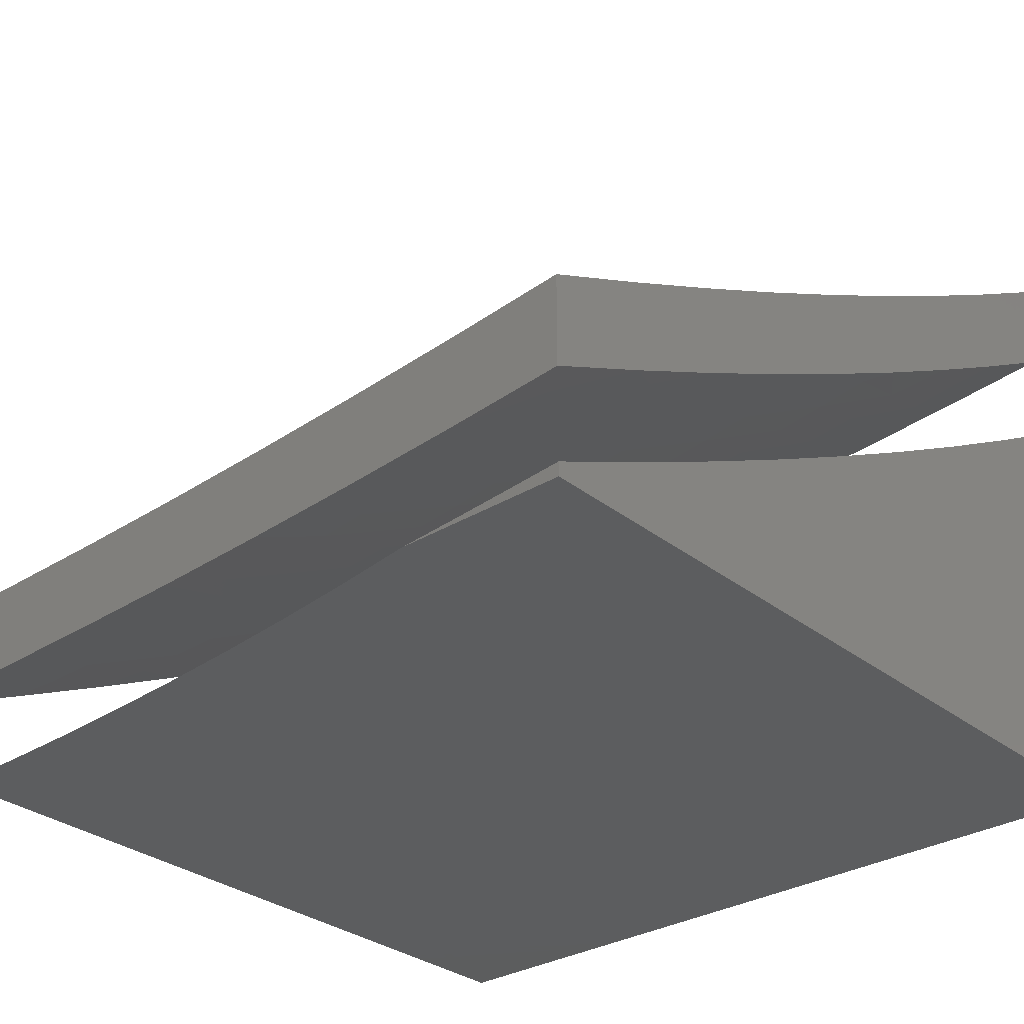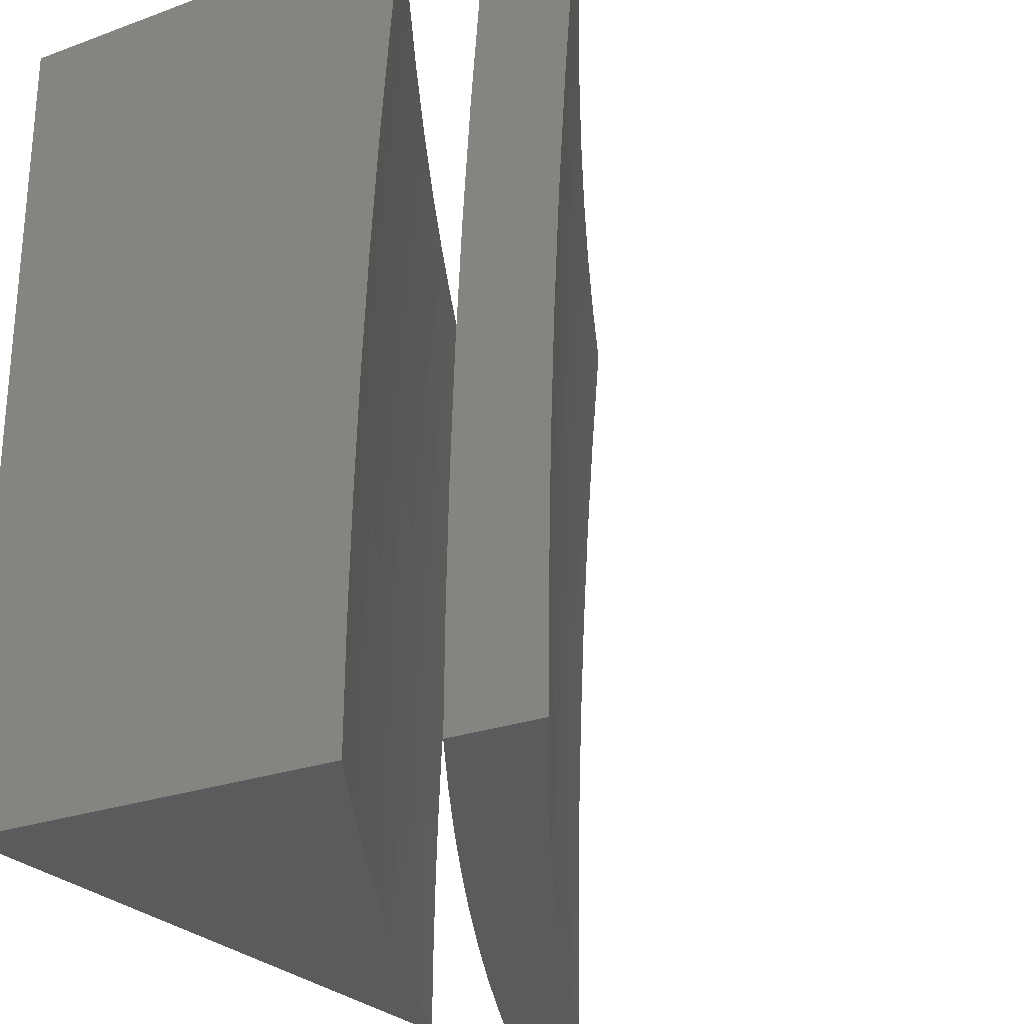
<metadata>
{"format":"stl","ext":"stl","renderer":"f3d","projection":"perspective","resolution":1024,"background":"white","views":[{"elev":-30.6,"azim":131.4,"up":"+Z"},{"elev":-25.8,"azim":-59.9,"up":"+Y"}]}
</metadata>
<code>
# stl→obj: 392 verts, 776 faces
v -6 0.1431 -10.29
v -6 0 -10.29
v -5.95 0.07341 -10.32
v -5.878 0 -10.36
v -5.817 0.07177 -10.4
v -5.755 0 -10.43
v -5.683 0.07012 -10.47
v -5.631 0 -10.5
v -5.548 0.06845 -10.54
v -5.506 0 -10.56
v -5.412 0.06678 -10.61
v -5.381 0 -10.63
v -5.276 0.06509 -10.68
v -5.254 0 -10.69
v -5.138 0.06339 -10.74
v -5.128 0 -10.75
v -5 0 -10.81
v -5 0.1431 -10.81
v -5.137 0.1268 -10.74
v -5.274 0.1302 -10.68
v -5.272 0.1952 -10.68
v -5.409 0.2003 -10.61
v -5.406 0.267 -10.61
v -5.542 0.2737 -10.54
v -5.538 0.3421 -10.54
v -5.673 0.3504 -10.47
v -5.668 0.4203 -10.47
v -5.802 0.4302 -10.4
v -5.796 0.5018 -10.4
v -5.928 0.5133 -10.32
v -5.922 0.5864 -10.32
v -6 0.572 -10.28
v -5.914 0.6594 -10.32
v -6 0.7148 -10.27
v -5.905 0.7323 -10.32
v -5.896 0.8051 -10.32
v -5.773 0.7159 -10.4
v -5.764 0.7871 -10.4
v -5.64 0.6994 -10.47
v -5.631 0.7689 -10.47
v -5.506 0.6828 -10.54
v -5.498 0.7507 -10.54
v -5.372 0.6661 -10.61
v -5.363 0.7323 -10.61
v -5.236 0.6493 -10.68
v -5.227 0.7138 -10.68
v -5.099 0.6323 -10.74
v -5.091 0.6952 -10.74
v -5 0.7148 -10.79
v -5.082 0.7579 -10.74
v -5 0.8575 -10.77
v -5.072 0.8206 -10.74
v -5.062 0.8831 -10.74
v -5.208 0.8426 -10.68
v -5.197 0.9068 -10.68
v -5.343 0.8644 -10.61
v -5.332 0.9304 -10.61
v -5.477 0.8861 -10.54
v -5.466 0.9538 -10.54
v -5.611 0.9076 -10.47
v -5.599 0.977 -10.47
v -5.743 0.929 -10.4
v -5.755 1 -10.38
v -5.878 1 -10.31
v -5.135 0.1901 -10.74
v -5 0.2861 -10.8
v -5.132 0.2535 -10.74
v -5.129 0.3168 -10.74
v -5.266 0.3252 -10.68
v -5.262 0.3902 -10.68
v -5.398 0.4003 -10.61
v -5.393 0.4669 -10.61
v -5.528 0.4786 -10.54
v -5.522 0.5467 -10.54
v -5.656 0.56 -10.47
v -5.649 0.6298 -10.47
v -5.782 0.6446 -10.4
v -5.124 0.38 -10.74
v -5 0.4291 -10.8
v -5.119 0.4432 -10.74
v -5.113 0.5063 -10.74
v -5.25 0.5199 -10.68
v -5.244 0.5846 -10.68
v -5.379 0.5998 -10.61
v -5 0.572 -10.79
v -5.107 0.5694 -10.74
v -5.051 0.9455 -10.74
v -5 1 -10.76
v -5.128 1 -10.7
v -5.186 0.9708 -10.68
v -5.255 1 -10.64
v -5.32 0.996 -10.61
v -5.381 1 -10.58
v -5.506 1 -10.52
v -5.631 1 -10.45
v -5.874 0.9503 -10.32
v -6 1 -10.24
v -6 0.8575 -10.26
v -5.886 0.8778 -10.32
v -5.754 0.8581 -10.4
v -5.621 0.8384 -10.47
v -5.488 0.8184 -10.54
v -5.354 0.7984 -10.61
v -5.218 0.7782 -10.68
v -6 0.4291 -10.28
v -5.934 0.4401 -10.32
v -5.806 0.3586 -10.4
v -5.677 0.2804 -10.47
v -5.545 0.2053 -10.54
v -5.411 0.1335 -10.61
v -5.939 0.3668 -10.32
v -6 0.2861 -10.29
v -5.943 0.2935 -10.32
v -5.947 0.2202 -10.32
v -5.814 0.2153 -10.4
v -5.816 0.1435 -10.4
v -5.682 0.1402 -10.47
v -5.949 0.1468 -10.32
v -5.547 0.1369 -10.54
v -5.68 0.2103 -10.47
v -5.27 0.2603 -10.68
v -5.402 0.3337 -10.61
v -5.533 0.4103 -10.54
v -5.662 0.4902 -10.47
v -5.789 0.5732 -10.4
v -5.81 0.287 -10.4
v -5.256 0.4551 -10.68
v -5.386 0.5334 -10.61
v -5.514 0.6148 -10.54
v -5 0.1431 -10.92
v -5 0 -10.92
v -5.137 0.1268 -10.85
v -5.128 0 -10.86
v -5.138 0.06339 -10.85
v -5.254 0 -10.8
v -5.275 0.06509 -10.79
v -5.381 0 -10.74
v -5.412 0.06677 -10.72
v -5.506 0 -10.67
v -5.548 0.06845 -10.65
v -5.631 0 -10.61
v -5.683 0.07012 -10.58
v -5.755 0 -10.54
v -5.817 0.07177 -10.51
v -5.878 0 -10.48
v -5.95 0.07341 -10.44
v -6 0 -10.41
v -6 0.1431 -10.41
v -6 0.2861 -10.4
v -5.946 0.2202 -10.44
v -5.949 0.1468 -10.44
v -5.816 0.1435 -10.51
v -5.682 0.1402 -10.58
v -5.547 0.1369 -10.65
v -5.411 0.1335 -10.72
v -5.274 0.1302 -10.79
v -6 0.4291 -10.4
v -5.939 0.3668 -10.44
v -5.943 0.2935 -10.44
v -5.81 0.287 -10.51
v -5.813 0.2153 -10.51
v -5.676 0.2804 -10.58
v -5.679 0.2103 -10.58
v -5.542 0.2737 -10.65
v -5.545 0.2053 -10.65
v -5.406 0.267 -10.72
v -5.409 0.2003 -10.72
v -5.269 0.2603 -10.79
v -5.272 0.1952 -10.79
v -5.132 0.2535 -10.85
v -5.135 0.1901 -10.85
v -5 0.2861 -10.91
v -6 0.572 -10.39
v -5.928 0.5133 -10.44
v -5.934 0.4401 -10.44
v -5.802 0.4302 -10.51
v -5.806 0.3586 -10.51
v -5.668 0.4203 -10.58
v -5.673 0.3504 -10.58
v -5.533 0.4103 -10.65
v -5.538 0.342 -10.65
v -5.398 0.4003 -10.72
v -5.402 0.3337 -10.72
v -5.261 0.3902 -10.79
v -5.266 0.3252 -10.79
v -5.124 0.38 -10.85
v -5.129 0.3168 -10.85
v -6 0.7148 -10.38
v -5.914 0.6594 -10.44
v -5.922 0.5864 -10.44
v -5.789 0.5732 -10.51
v -5.796 0.5018 -10.51
v -5.656 0.56 -10.58
v -5.662 0.4902 -10.58
v -5.521 0.5467 -10.65
v -5.528 0.4786 -10.65
v -5.386 0.5333 -10.72
v -5.392 0.4669 -10.72
v -5.25 0.5199 -10.79
v -5.256 0.4551 -10.79
v -5.113 0.5063 -10.85
v -5.119 0.4432 -10.85
v -5 0.4291 -10.91
v -6 0.8575 -10.37
v -5.896 0.8051 -10.44
v -5.905 0.7323 -10.44
v -5.773 0.7159 -10.51
v -5.782 0.6446 -10.51
v -5.64 0.6994 -10.58
v -5.648 0.6298 -10.58
v -5.506 0.6828 -10.65
v -5.514 0.6148 -10.65
v -5.371 0.6661 -10.72
v -5.379 0.5998 -10.72
v -5.236 0.6492 -10.79
v -5.243 0.5846 -10.79
v -5.099 0.6323 -10.85
v -5.107 0.5694 -10.85
v -5 0.572 -10.9
v -5.885 0.8777 -10.44
v -6 1 -10.36
v -5.878 1 -10.43
v -5.874 0.9503 -10.44
v -5.755 1 -10.5
v -5.743 0.929 -10.51
v -5.631 1 -10.56
v -5.599 0.977 -10.58
v -5.506 1 -10.63
v -5.466 0.9537 -10.65
v -5.381 1 -10.69
v -5.332 0.9303 -10.72
v -5.32 0.9959 -10.72
v -5.254 1 -10.75
v -5.186 0.9708 -10.79
v -5.128 1 -10.81
v -5.051 0.9455 -10.85
v -5 1 -10.87
v -5 0.8575 -10.89
v -5 0.7148 -10.9
v -5.072 0.8206 -10.85
v -5.062 0.8831 -10.85
v -5.197 0.9068 -10.79
v -5.091 0.6952 -10.85
v -5.082 0.7579 -10.85
v -5.227 0.7138 -10.79
v -5.218 0.7782 -10.79
v -5.363 0.7323 -10.72
v -5.353 0.7984 -10.72
v -5.497 0.7507 -10.65
v -5.488 0.8184 -10.65
v -5.631 0.7689 -10.58
v -5.621 0.8383 -10.58
v -5.764 0.7871 -10.51
v -5.754 0.8581 -10.51
v -5.208 0.8425 -10.79
v -5.343 0.8644 -10.72
v -5.477 0.8861 -10.65
v -5.61 0.9076 -10.58
v -5 1 -11
v -5 0.7937 -11
v -6 1 -11
v -5.015 0.6952 -11
v -5.027 0.5964 -11
v -5.038 0.4973 -11
v -5.047 0.3981 -11
v -6 0 -11
v -5.054 0.2987 -11
v -5.059 0.1992 -11
v -5.062 0.09962 -11
v -5.063 0 -11
v -5.199 0 -10.94
v -5.335 0 -10.87
v -5.469 0 -10.81
v -5.603 0 -10.74
v -5.736 0 -10.67
v -5.869 0 -10.6
v -6 0 -10.52
v -5 1 -10.98
v -5 0.9313 -10.99
v -5 0.8625 -10.99
v -6 0.1431 -10.52
v -6 0.2861 -10.52
v -6 0.4291 -10.51
v -6 0.572 -10.51
v -6 0.7148 -10.5
v -6 0.8575 -10.49
v -6 1 -10.48
v -5.878 1 -10.54
v -5.754 1 -10.61
v -5.631 1 -10.68
v -5.506 1 -10.74
v -5.38 1 -10.8
v -5.254 1 -10.87
v -5.128 1 -10.92
v -5.192 0.06406 -10.94
v -5.191 0.1281 -10.94
v -5.189 0.1921 -10.94
v -5.186 0.2562 -10.94
v -5.316 0.2625 -10.88
v -5.312 0.3281 -10.88
v -5.441 0.336 -10.81
v -5.436 0.4031 -10.81
v -5.564 0.4126 -10.75
v -5.558 0.4812 -10.75
v -5.685 0.4922 -10.68
v -5.678 0.5623 -10.68
v -5.804 0.5747 -10.62
v -5.797 0.6463 -10.62
v -5.921 0.6602 -10.55
v -5.913 0.7332 -10.55
v -5.903 0.8061 -10.55
v -5.893 0.8788 -10.55
v -5.882 0.9515 -10.55
v -5.769 0.8603 -10.62
v -5.758 0.9314 -10.62
v -5.644 0.8417 -10.68
v -5.633 0.9112 -10.68
v -5.518 0.8229 -10.75
v -5.507 0.8909 -10.75
v -5.391 0.804 -10.81
v -5.381 0.8705 -10.81
v -5.264 0.7851 -10.88
v -5.254 0.8499 -10.88
v -5.136 0.766 -10.94
v -5.126 0.8293 -10.94
v -5.183 0.3201 -10.94
v -5.308 0.3936 -10.88
v -5.431 0.4702 -10.81
v -5.552 0.5497 -10.75
v -5.671 0.6323 -10.68
v -5.788 0.7177 -10.62
v -5.179 0.384 -10.94
v -5.173 0.4479 -10.94
v -5.167 0.5117 -10.94
v -5.161 0.5754 -10.94
v -5.289 0.5897 -10.88
v -5.282 0.6549 -10.88
v -5.409 0.6708 -10.81
v -5.401 0.7375 -10.81
v -5.528 0.7548 -10.75
v -5.153 0.639 -10.94
v -5.273 0.7201 -10.88
v -5.145 0.7025 -10.94
v -5.115 0.8924 -10.94
v -5.104 0.9555 -10.94
v -5.231 0.9793 -10.88
v -5.496 0.9588 -10.75
v -5.37 0.9368 -10.81
v -5.243 0.9147 -10.88
v -5.621 0.9807 -10.68
v -5.929 0.5871 -10.55
v -5.811 0.5031 -10.62
v -5.69 0.422 -10.68
v -5.568 0.3439 -10.75
v -5.444 0.2689 -10.81
v -5.319 0.1969 -10.88
v -5.936 0.5139 -10.55
v -5.942 0.4406 -10.55
v -5.947 0.3673 -10.55
v -5.821 0.3596 -10.62
v -5.825 0.2877 -10.62
v -5.699 0.2815 -10.68
v -5.702 0.2111 -10.68
v -5.575 0.2064 -10.75
v -5.577 0.1376 -10.75
v -5.449 0.1345 -10.81
v -5.45 0.06725 -10.81
v -5.322 0.06566 -10.88
v -5.951 0.2939 -10.55
v -5.828 0.2158 -10.62
v -5.704 0.1408 -10.68
v -5.578 0.06883 -10.75
v -5.954 0.2205 -10.55
v -5.956 0.147 -10.55
v -5.958 0.0735 -10.55
v -5.832 0.07195 -10.62
v -5.706 0.07039 -10.68
v -5.321 0.1313 -10.88
v -5.831 0.1439 -10.62
v -5.447 0.2017 -10.81
v -5.572 0.2752 -10.75
v -5.695 0.3518 -10.68
v -5.816 0.4313 -10.62
v -5.302 0.4591 -10.88
v -5.424 0.5371 -10.81
v -5.544 0.6182 -10.75
v -5.663 0.7022 -10.68
v -5.779 0.7891 -10.62
v -5.296 0.5244 -10.88
v -5.417 0.604 -10.81
v -5.536 0.6865 -10.75
v -5.654 0.772 -10.68
f 1 2 3
f 3 2 4
f 3 4 5
f 5 4 6
f 5 6 7
f 7 6 8
f 7 8 9
f 9 8 10
f 9 10 11
f 11 10 12
f 11 12 13
f 13 12 14
f 13 14 15
f 15 14 16
f 15 16 17
f 17 18 15
f 15 18 19
f 15 19 20
f 20 19 21
f 20 21 22
f 22 21 23
f 22 23 24
f 24 23 25
f 24 25 26
f 26 25 27
f 26 27 28
f 28 27 29
f 28 29 30
f 30 29 31
f 30 31 32
f 32 31 33
f 32 33 34
f 34 33 35
f 34 35 36
f 36 35 37
f 36 37 38
f 38 37 39
f 38 39 40
f 40 39 41
f 40 41 42
f 42 41 43
f 42 43 44
f 44 43 45
f 44 45 46
f 46 45 47
f 46 47 48
f 48 47 49
f 48 49 50
f 50 49 51
f 50 51 52
f 52 51 53
f 52 53 54
f 54 53 55
f 54 55 56
f 56 55 57
f 56 57 58
f 58 57 59
f 58 59 60
f 60 59 61
f 60 61 62
f 62 61 63
f 62 63 64
f 19 18 65
f 65 18 66
f 65 66 67
f 67 66 68
f 67 68 69
f 69 68 70
f 69 70 71
f 71 70 72
f 71 72 73
f 73 72 74
f 73 74 75
f 75 74 76
f 75 76 77
f 77 76 37
f 77 37 35
f 68 66 78
f 78 66 79
f 78 79 80
f 80 79 81
f 80 81 82
f 82 81 83
f 82 83 84
f 84 83 43
f 84 43 41
f 79 85 81
f 81 85 86
f 81 86 83
f 83 86 45
f 83 45 43
f 86 85 47
f 47 85 49
f 53 51 87
f 87 51 88
f 87 88 89
f 87 89 90
f 90 89 91
f 90 91 57
f 57 91 92
f 57 92 93
f 93 92 91
f 57 93 59
f 59 93 94
f 59 94 61
f 61 94 95
f 61 95 63
f 62 64 96
f 96 64 97
f 96 97 98
f 34 36 98
f 98 36 99
f 98 99 96
f 96 99 100
f 96 100 62
f 62 100 101
f 62 101 60
f 60 101 102
f 60 102 58
f 58 102 103
f 58 103 56
f 56 103 104
f 56 104 54
f 54 104 50
f 54 50 52
f 32 105 30
f 30 105 106
f 30 106 28
f 28 106 107
f 28 107 26
f 26 107 108
f 26 108 24
f 24 108 109
f 24 109 22
f 22 109 110
f 22 110 20
f 20 110 13
f 20 13 15
f 106 105 111
f 111 105 112
f 111 112 113
f 113 112 114
f 113 114 115
f 115 114 116
f 115 116 117
f 117 116 7
f 117 7 9
f 112 1 114
f 114 1 118
f 114 118 116
f 116 118 5
f 116 5 7
f 118 1 3
f 13 110 11
f 11 110 119
f 11 119 9
f 9 119 117
f 118 3 5
f 117 119 120
f 120 119 109
f 120 109 108
f 119 110 109
f 19 65 21
f 21 65 121
f 21 121 23
f 23 121 122
f 23 122 25
f 25 122 123
f 25 123 27
f 27 123 124
f 27 124 29
f 29 124 125
f 29 125 31
f 31 125 33
f 117 120 115
f 115 120 126
f 115 126 113
f 113 126 111
f 126 120 108
f 111 126 107
f 107 126 108
f 122 121 69
f 69 121 67
f 67 121 65
f 123 122 71
f 71 122 69
f 106 111 107
f 124 123 73
f 73 123 71
f 70 78 127
f 127 78 80
f 127 80 82
f 70 68 78
f 70 127 72
f 72 127 128
f 72 128 74
f 74 128 129
f 74 129 76
f 76 129 39
f 76 39 37
f 128 127 82
f 125 124 75
f 75 124 73
f 35 33 77
f 77 33 125
f 77 125 75
f 41 39 129
f 41 129 84
f 84 129 128
f 84 128 82
f 47 45 86
f 100 99 38
f 38 99 36
f 101 100 40
f 40 100 38
f 102 101 42
f 42 101 40
f 103 102 44
f 44 102 42
f 104 103 46
f 46 103 44
f 50 104 48
f 48 104 46
f 90 57 55
f 90 55 87
f 87 55 53
f 130 131 132
f 132 131 133
f 132 133 134
f 134 133 135
f 134 135 136
f 136 135 137
f 136 137 138
f 138 137 139
f 138 139 140
f 140 139 141
f 140 141 142
f 142 141 143
f 142 143 144
f 144 143 145
f 144 145 146
f 146 145 147
f 146 147 148
f 149 150 148
f 148 150 151
f 148 151 146
f 146 151 152
f 146 152 144
f 144 152 153
f 144 153 142
f 142 153 154
f 142 154 140
f 140 154 155
f 140 155 138
f 138 155 156
f 138 156 136
f 136 156 132
f 136 132 134
f 157 158 149
f 149 158 159
f 149 159 150
f 150 159 160
f 150 160 161
f 161 160 162
f 161 162 163
f 163 162 164
f 163 164 165
f 165 164 166
f 165 166 167
f 167 166 168
f 167 168 169
f 169 168 170
f 169 170 171
f 171 170 172
f 171 172 130
f 173 174 157
f 157 174 175
f 157 175 158
f 158 175 176
f 158 176 177
f 177 176 178
f 177 178 179
f 179 178 180
f 179 180 181
f 181 180 182
f 181 182 183
f 183 182 184
f 183 184 185
f 185 184 186
f 185 186 187
f 187 186 172
f 187 172 170
f 188 189 173
f 173 189 190
f 173 190 174
f 174 190 191
f 174 191 192
f 192 191 193
f 192 193 194
f 194 193 195
f 194 195 196
f 196 195 197
f 196 197 198
f 198 197 199
f 198 199 200
f 200 199 201
f 200 201 202
f 202 201 203
f 202 203 186
f 186 203 172
f 204 205 188
f 188 205 206
f 188 206 189
f 189 206 207
f 189 207 208
f 208 207 209
f 208 209 210
f 210 209 211
f 210 211 212
f 212 211 213
f 212 213 214
f 214 213 215
f 214 215 216
f 216 215 217
f 216 217 218
f 218 217 219
f 218 219 201
f 201 219 203
f 205 204 220
f 220 204 221
f 220 221 222
f 220 222 223
f 223 222 224
f 223 224 225
f 225 224 226
f 225 226 227
f 227 226 228
f 227 228 229
f 229 228 230
f 229 230 231
f 231 230 232
f 231 232 233
f 233 232 230
f 231 233 234
f 234 233 235
f 234 235 236
f 236 235 237
f 236 237 238
f 239 240 238
f 238 240 241
f 238 241 236
f 236 241 242
f 236 242 234
f 234 242 231
f 219 217 239
f 239 217 243
f 239 243 244
f 244 243 245
f 244 245 246
f 246 245 247
f 246 247 248
f 248 247 249
f 248 249 250
f 250 249 251
f 250 251 252
f 252 251 253
f 252 253 254
f 254 253 205
f 254 205 220
f 171 130 132
f 239 244 240
f 240 244 246
f 240 246 255
f 255 246 248
f 255 248 256
f 256 248 250
f 256 250 257
f 257 250 252
f 257 252 258
f 258 252 254
f 258 254 225
f 225 254 220
f 225 220 223
f 150 161 151
f 151 161 152
f 161 163 152
f 152 163 153
f 163 165 153
f 153 165 154
f 165 167 154
f 154 167 155
f 171 132 156
f 167 169 155
f 155 169 156
f 169 171 156
f 158 177 159
f 159 177 160
f 177 179 160
f 160 179 162
f 179 181 162
f 162 181 164
f 181 183 164
f 164 183 166
f 187 170 168
f 183 185 166
f 166 185 168
f 185 187 168
f 174 192 175
f 175 192 176
f 192 194 176
f 176 194 178
f 194 196 178
f 178 196 180
f 196 198 180
f 180 198 182
f 202 186 184
f 198 200 182
f 182 200 184
f 200 202 184
f 189 208 190
f 190 208 191
f 208 210 191
f 191 210 193
f 210 212 193
f 193 212 195
f 212 214 195
f 195 214 197
f 218 201 199
f 214 216 197
f 197 216 199
f 216 218 199
f 205 253 206
f 206 253 207
f 253 251 207
f 207 251 209
f 251 249 209
f 209 249 211
f 249 247 211
f 211 247 213
f 243 217 215
f 247 245 213
f 213 245 215
f 245 243 215
f 242 241 255
f 255 241 240
f 231 242 256
f 256 242 255
f 229 231 257
f 257 231 256
f 227 229 258
f 258 229 257
f 258 225 227
f 88 51 237
f 237 51 49
f 237 49 238
f 238 49 85
f 238 85 239
f 239 85 79
f 239 79 219
f 219 79 66
f 219 66 203
f 203 66 172
f 172 66 18
f 172 18 130
f 130 18 17
f 130 17 131
f 131 17 133
f 133 17 16
f 133 16 135
f 135 16 14
f 135 14 137
f 137 14 12
f 137 12 139
f 139 12 10
f 139 10 141
f 141 10 8
f 141 8 143
f 143 8 6
f 143 6 145
f 145 6 4
f 145 4 147
f 147 4 2
f 147 2 148
f 148 2 1
f 148 1 149
f 149 1 112
f 149 112 157
f 157 112 173
f 173 112 105
f 173 105 188
f 188 105 32
f 188 32 204
f 204 32 34
f 204 34 221
f 221 34 98
f 221 98 97
f 97 64 221
f 221 64 222
f 222 64 63
f 222 63 224
f 224 63 95
f 224 95 226
f 226 95 94
f 226 94 228
f 228 94 93
f 228 93 230
f 230 93 91
f 230 91 233
f 233 91 89
f 233 89 235
f 235 89 88
f 235 88 237
f 259 260 261
f 261 260 262
f 261 262 263
f 263 264 261
f 261 264 265
f 261 265 266
f 266 265 267
f 266 267 268
f 268 269 266
f 266 269 270
f 270 271 266
f 266 271 272
f 266 272 273
f 273 274 266
f 266 274 275
f 266 275 276
f 276 277 266
f 278 279 259
f 259 279 280
f 259 280 260
f 277 281 266
f 266 281 282
f 266 282 283
f 266 283 261
f 261 283 284
f 261 284 285
f 285 286 261
f 261 286 287
f 287 288 261
f 261 288 289
f 261 289 290
f 290 291 261
f 261 291 292
f 261 292 293
f 293 294 261
f 261 294 259
f 259 294 278
f 271 270 295
f 295 270 269
f 295 269 296
f 296 269 268
f 296 268 297
f 297 268 298
f 297 298 299
f 299 298 300
f 299 300 301
f 301 300 302
f 301 302 303
f 303 302 304
f 303 304 305
f 305 304 306
f 305 306 307
f 307 306 308
f 307 308 309
f 309 308 310
f 309 310 285
f 285 310 311
f 285 311 286
f 286 311 312
f 286 312 313
f 313 312 314
f 313 314 315
f 315 314 316
f 315 316 317
f 317 316 318
f 317 318 319
f 319 318 320
f 319 320 321
f 321 320 322
f 321 322 323
f 323 322 324
f 323 324 325
f 325 324 260
f 325 260 280
f 268 267 298
f 298 267 326
f 298 326 300
f 300 326 327
f 300 327 302
f 302 327 328
f 302 328 304
f 304 328 329
f 304 329 306
f 306 329 330
f 306 330 308
f 308 330 331
f 308 331 310
f 310 331 311
f 326 267 332
f 332 267 265
f 332 265 333
f 333 265 264
f 333 264 334
f 334 264 335
f 334 335 336
f 336 335 337
f 336 337 338
f 338 337 339
f 338 339 340
f 340 339 318
f 340 318 316
f 264 263 335
f 335 263 341
f 335 341 337
f 337 341 342
f 337 342 339
f 339 342 320
f 339 320 318
f 263 262 341
f 341 262 343
f 341 343 342
f 342 343 322
f 342 322 320
f 343 262 324
f 324 262 260
f 325 280 344
f 344 280 279
f 344 279 345
f 345 279 278
f 345 278 294
f 345 294 346
f 346 294 293
f 346 293 292
f 291 347 292
f 292 347 348
f 292 348 346
f 346 348 349
f 346 349 344
f 344 349 325
f 347 291 350
f 350 291 290
f 350 290 289
f 350 289 315
f 315 289 288
f 315 288 313
f 313 288 287
f 313 287 286
f 285 284 309
f 309 284 351
f 309 351 307
f 307 351 352
f 307 352 305
f 305 352 353
f 305 353 303
f 303 353 354
f 303 354 301
f 301 354 355
f 301 355 299
f 299 355 356
f 299 356 297
f 297 356 296
f 351 284 357
f 357 284 283
f 357 283 358
f 358 283 359
f 358 359 360
f 360 359 361
f 360 361 362
f 362 361 363
f 362 363 364
f 364 363 365
f 364 365 366
f 366 365 367
f 366 367 368
f 368 367 272
f 368 272 271
f 283 282 359
f 359 282 369
f 359 369 361
f 361 369 370
f 361 370 363
f 363 370 371
f 363 371 365
f 365 371 372
f 365 372 367
f 367 372 273
f 367 273 272
f 369 282 373
f 373 282 281
f 373 281 374
f 374 281 375
f 374 375 376
f 376 375 276
f 376 276 275
f 281 277 375
f 375 277 276
f 376 275 377
f 377 275 274
f 377 274 372
f 372 274 273
f 368 271 295
f 368 295 378
f 378 295 296
f 378 296 356
f 372 371 377
f 377 371 379
f 377 379 376
f 376 379 374
f 368 378 366
f 366 378 380
f 366 380 364
f 364 380 381
f 364 381 362
f 362 381 382
f 362 382 360
f 360 382 383
f 360 383 358
f 358 383 357
f 380 378 356
f 373 374 379
f 373 379 370
f 370 379 371
f 380 356 355
f 380 355 381
f 381 355 354
f 381 354 382
f 382 354 353
f 382 353 383
f 383 353 352
f 383 352 357
f 357 352 351
f 373 370 369
f 333 384 332
f 332 384 327
f 332 327 326
f 327 384 328
f 328 384 385
f 328 385 329
f 329 385 386
f 329 386 330
f 330 386 387
f 330 387 331
f 331 387 388
f 331 388 311
f 311 388 312
f 384 333 389
f 389 333 334
f 389 334 336
f 384 389 385
f 385 389 390
f 385 390 386
f 386 390 391
f 386 391 387
f 387 391 392
f 387 392 388
f 388 392 314
f 388 314 312
f 390 389 336
f 390 336 338
f 390 338 391
f 391 338 340
f 391 340 392
f 392 340 316
f 392 316 314
f 324 322 343
f 325 349 323
f 323 349 348
f 323 348 321
f 321 348 347
f 321 347 319
f 319 347 350
f 319 350 317
f 317 350 315
f 345 346 344

</code>
